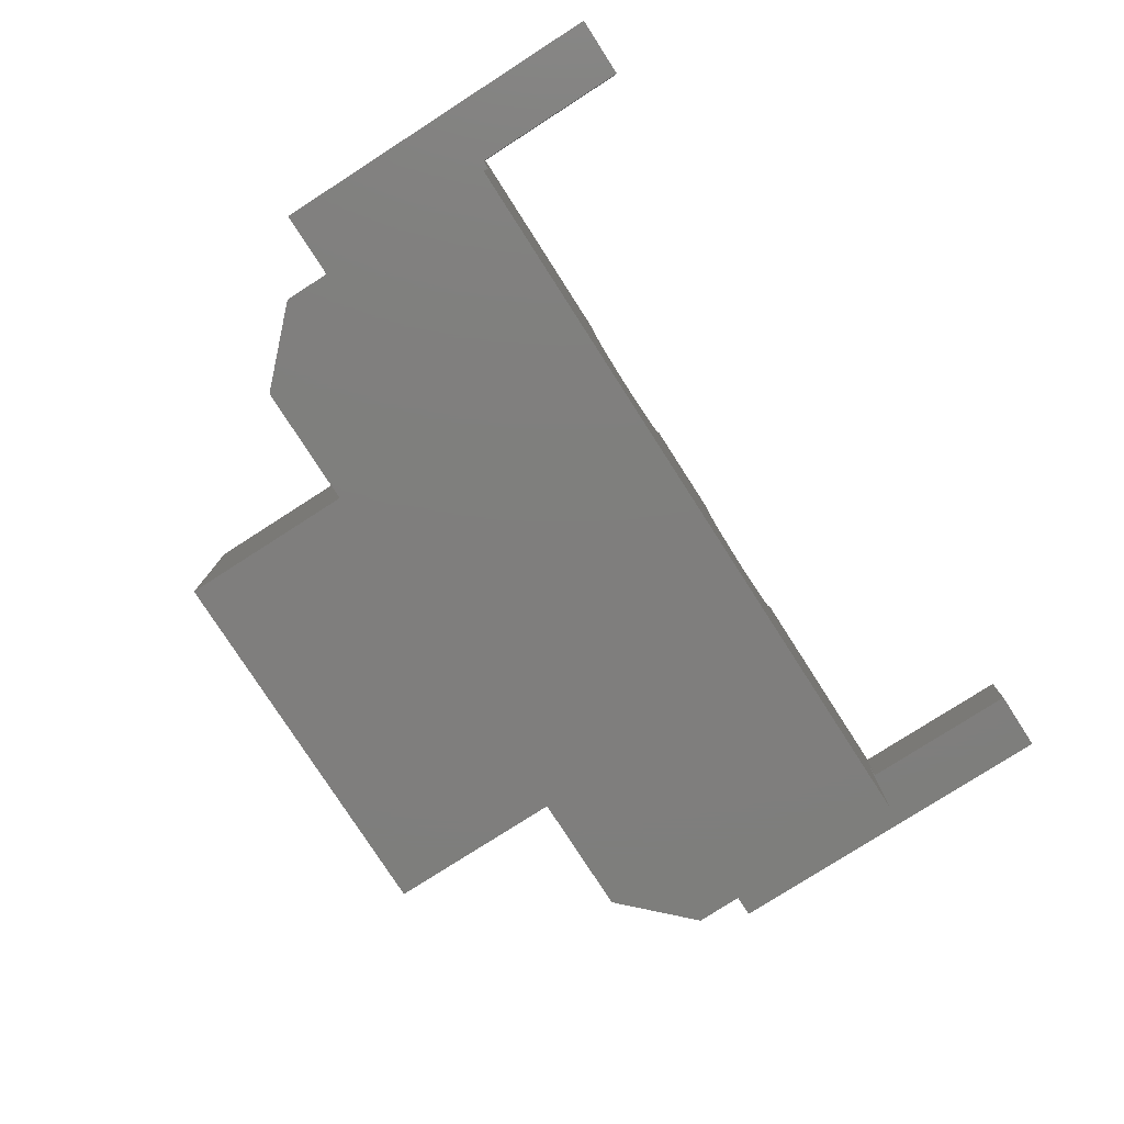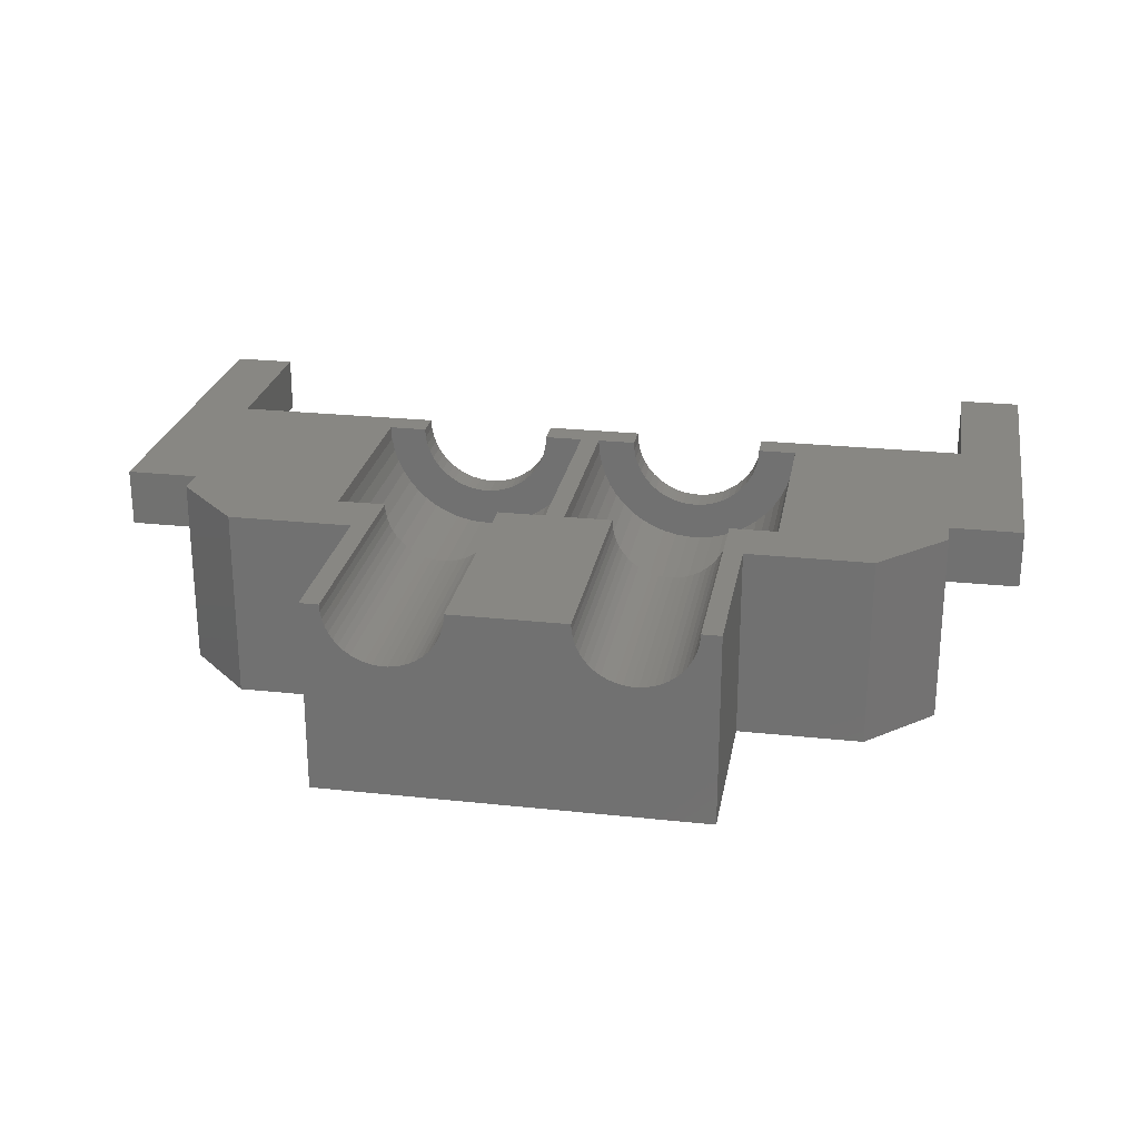
<metadata>
{"format":"stl","ext":"stl","renderer":"f3d","projection":"perspective","resolution":1024,"background":"white","views":[{"elev":-78.4,"azim":-57.3,"up":"+Z"},{"elev":24.7,"azim":-170.0,"up":"+Z"}]}
</metadata>
<code>
# stl→obj: 380 verts, 772 faces
v 9.5 2.5 3.5
v 9.5 3.25 5
v 9.5 2.5 5
v 9.5 3.25 0
v 9.5 -2.75 0
v 9.5 -2.75 3.5
v -5.5 5 0
v -8.75 5 5
v -5.5 5 5
v -8.75 5 0
v 7.75 5 0
v 4.5 5 5
v 7.75 5 5
v 4.5 5 0
v -10.75 -2.75 3.5
v -10.5 -2.75 5
v -10.75 -2.75 5
v -10.5 -2.75 3.5
v 9.75 -2.75 5
v 9.5 -2.75 5
v 9.75 -2.75 3.5
v -5.236 -2.75 4.781
v -5.25 -2.75 5
v -5.195 -2.75 4.565
v -5.127 -2.75 4.356
v -5.034 -2.75 4.157
v -4.916 -2.75 3.971
v -10.5 -2.75 0
v -4.776 -2.75 3.802
v -4.615 -2.75 3.652
v -4.438 -2.75 3.522
v -4.245 -2.75 3.417
v -4.041 -2.75 3.336
v -3.828 -2.75 3.281
v -3.39 -2.75 3.253
v -3.61 -2.75 3.253
v 2.39 -2.75 3.253
v -1.764 -2.75 4.781
v 0.75 -2.75 5
v -1.75 -2.75 5
v 0.7638 -2.75 4.781
v -1.805 -2.75 4.565
v 0.805 -2.75 4.565
v -1.873 -2.75 4.356
v 0.8729 -2.75 4.356
v -1.966 -2.75 4.157
v 0.9665 -2.75 4.157
v -2.084 -2.75 3.971
v 1.084 -2.75 3.971
v -2.224 -2.75 3.802
v 1.224 -2.75 3.802
v -2.385 -2.75 3.652
v 1.385 -2.75 3.652
v -2.562 -2.75 3.522
v 1.562 -2.75 3.522
v -2.755 -2.75 3.417
v 1.755 -2.75 3.417
v -2.959 -2.75 3.336
v 1.959 -2.75 3.336
v -3.172 -2.75 3.281
v 2.172 -2.75 3.281
v 4.236 -2.75 4.781
v 4.25 -2.75 5
v 4.195 -2.75 4.565
v 4.127 -2.75 4.356
v 4.034 -2.75 4.157
v 3.916 -2.75 3.971
v 3.776 -2.75 3.802
v 3.615 -2.75 3.652
v 3.438 -2.75 3.522
v 3.245 -2.75 3.417
v 3.041 -2.75 3.336
v 2.828 -2.75 3.281
v 2.61 -2.75 3.253
v -10.5 3.25 0
v -10.5 2.5 3.5
v -10.5 3.25 5
v -10.5 2.5 5
v 4.5 9.625 0
v -5.5 9.625 0
v 4.5 9.625 5
v 4 9.625 5
v 5.25 3.5 5
v 4 3.5 5
v 5.25 -2 5
v 4.25 -2 5
v 11.38 2.5 5
v 11.38 -7 5
v 9.75 -7 5
v -5 9.625 5
v -5.5 9.625 5
v -5 3.5 5
v -6.25 3.5 5
v -6.25 -2 5
v -5.25 -2 5
v -12.38 2.5 5
v -12.38 -7 5
v -10.75 -7 5
v -2 4 5
v 1 4 5
v 1 9.625 5
v -0.25 3.5 5
v 1 3.5 5
v -0.75 3.5 5
v -0.25 -2 5
v -2 9.625 5
v -2 3.5 5
v 0.75 -2 5
v -0.75 -2 5
v -1.75 -2 5
v 3.988 9.625 4.812
v 3.953 9.625 4.627
v 3.895 9.625 4.448
v 3.814 9.625 4.277
v 3.714 9.625 4.118
v 2.406 9.625 3.503
v 2.594 9.625 3.503
v -3.406 9.625 3.503
v 2.781 9.625 3.527
v 2.964 9.625 3.573
v 3.139 9.625 3.643
v 3.304 9.625 3.734
v 3.456 9.625 3.844
v 3.593 9.625 3.973
v 1.012 9.625 4.812
v -2.012 9.625 4.812
v 1.047 9.625 4.627
v -2.047 9.625 4.627
v 1.105 9.625 4.448
v -2.105 9.625 4.448
v 1.186 9.625 4.277
v -2.186 9.625 4.277
v 1.286 9.625 4.118
v -2.286 9.625 4.118
v 1.407 9.625 3.973
v -2.407 9.625 3.973
v 1.544 9.625 3.844
v -2.544 9.625 3.844
v 1.696 9.625 3.734
v -2.696 9.625 3.734
v 1.861 9.625 3.643
v -2.861 9.625 3.643
v 2.036 9.625 3.573
v -3.036 9.625 3.573
v 2.219 9.625 3.527
v -3.219 9.625 3.527
v -4.988 9.625 4.812
v -4.953 9.625 4.627
v -4.895 9.625 4.448
v -4.814 9.625 4.277
v -4.714 9.625 4.118
v -4.593 9.625 3.973
v -3.594 9.625 3.503
v -3.781 9.625 3.527
v -3.964 9.625 3.573
v -4.456 9.625 3.844
v -4.304 9.625 3.734
v -4.139 9.625 3.643
v -1.764 -2 4.781
v -1.805 -2 4.565
v -1.873 -2 4.356
v -2.959 -2 3.336
v -2.755 -2 3.417
v -1.966 -2 4.157
v -3.61 -2 3.253
v -3.39 -2 3.253
v -4.041 -2 3.336
v -3.828 -2 3.281
v -4.776 -2 3.802
v -4.916 -2 3.971
v -4.245 -2 3.417
v -3.172 -2 3.281
v -2.084 -2 3.971
v -2.562 -2 3.522
v -2.385 -2 3.652
v -5.127 -2 4.356
v -5.195 -2 4.565
v -2.224 -2 3.802
v -4.438 -2 3.522
v -5.034 -2 4.157
v -4.615 -2 3.652
v -5.236 -2 4.781
v -2.047 3.5 4.627
v -2.012 4 4.812
v -2.047 4 4.627
v -2.012 3.5 4.812
v -2.186 3.5 4.277
v -2.105 4 4.448
v -2.186 4 4.277
v -2.105 3.5 4.448
v -2.544 4 3.844
v -2.407 3.5 3.973
v -2.407 4 3.973
v -2.544 3.5 3.844
v -3.219 4 3.527
v -3.036 3.5 3.573
v -3.036 4 3.573
v -3.219 3.5 3.527
v -2.861 3.5 3.643
v -2.861 4 3.643
v -4.139 3.5 3.643
v -4.304 3.5 3.734
v -2.696 3.5 3.734
v -2.696 4 3.734
v -4.953 3.5 4.627
v -4.895 3.5 4.448
v -2.286 3.5 4.118
v -2.286 4 4.118
v -4.456 3.5 3.844
v -4.593 3.5 3.973
v -3.964 3.5 3.573
v -3.406 4 3.503
v -3.406 3.5 3.503
v -3.781 3.5 3.527
v -4.814 3.5 4.277
v -3.594 3.5 3.503
v -4.714 3.5 4.118
v -4.988 3.5 4.812
v -0.8364 -2 4.316
v -0.7717 3.5 4.655
v -0.8364 3.5 4.316
v -0.7717 -2 4.655
v -0.9431 -2 3.988
v -0.9431 3.5 3.988
v -2.65 3.5 2.385
v -2.329 -2 2.512
v -2.329 3.5 2.512
v -2.65 -2 2.385
v -1.09 -2 3.675
v -1.09 3.5 3.675
v -3.327 3.5 2.255
v -2.985 -2 2.299
v -2.985 3.5 2.299
v -3.327 -2 2.255
v -5.725 -2 3.384
v -5.505 3.5 3.118
v -5.725 3.5 3.384
v -5.505 -2 3.118
v -3.673 3.5 2.255
v -3.673 -2 2.255
v -4.35 3.5 2.385
v -4.015 -2 2.299
v -4.015 3.5 2.299
v -4.35 -2 2.385
v -5.91 -2 3.675
v -5.91 3.5 3.675
v -4.671 3.5 2.512
v -4.671 -2 2.512
v -1.275 -2 3.384
v -1.275 3.5 3.384
v -2.026 3.5 2.678
v -1.747 -2 2.881
v -1.747 3.5 2.881
v -2.026 -2 2.678
v -1.495 -2 3.118
v -1.495 3.5 3.118
v -4.974 3.5 2.678
v -4.974 -2 2.678
v -6.228 -2 4.655
v -6.164 3.5 4.316
v -6.228 3.5 4.655
v -6.164 -2 4.316
v -6.057 3.5 3.988
v -6.057 -2 3.988
v -5.253 3.5 2.881
v -5.253 -2 2.881
v 4.236 -2 4.781
v 4.195 -2 4.565
v 4.127 -2 4.356
v 3.041 -2 3.336
v 3.245 -2 3.417
v 4.034 -2 4.157
v 2.39 -2 3.253
v 2.61 -2 3.253
v 1.959 -2 3.336
v 2.172 -2 3.281
v 1.224 -2 3.802
v 1.084 -2 3.971
v 1.755 -2 3.417
v 2.828 -2 3.281
v 3.916 -2 3.971
v 3.438 -2 3.522
v 3.615 -2 3.652
v 0.8729 -2 4.356
v 0.805 -2 4.565
v 3.776 -2 3.802
v 1.562 -2 3.522
v 0.9665 -2 4.157
v 1.385 -2 3.652
v 0.7638 -2 4.781
v 3.953 3.5 4.627
v 3.988 3.5 4.812
v 3.814 3.5 4.277
v 3.895 3.5 4.448
v 3.593 3.5 3.973
v 3.456 3.5 3.844
v 2.964 3.5 3.573
v 2.781 3.5 3.527
v 3.139 3.5 3.643
v 1.696 4 3.734
v 1.861 3.5 3.643
v 1.861 4 3.643
v 1.696 3.5 3.734
v 3.304 3.5 3.734
v 1.047 3.5 4.627
v 1.105 4 4.448
v 1.047 4 4.627
v 1.105 3.5 4.448
v 3.714 3.5 4.118
v 1.407 4 3.973
v 1.544 3.5 3.844
v 1.544 4 3.844
v 1.407 3.5 3.973
v 2.036 3.5 3.573
v 2.036 4 3.573
v 2.594 3.5 3.503
v 2.219 3.5 3.527
v 2.219 4 3.527
v 1.186 4 4.277
v 1.186 3.5 4.277
v 2.406 3.5 3.503
v 2.406 4 3.503
v 1.286 4 4.118
v 1.286 3.5 4.118
v 1.012 4 4.812
v 1.012 3.5 4.812
v 5.164 -2 4.316
v 5.228 3.5 4.655
v 5.164 3.5 4.316
v 5.228 -2 4.655
v 5.057 -2 3.988
v 5.057 3.5 3.988
v 3.35 3.5 2.385
v 3.671 -2 2.512
v 3.671 3.5 2.512
v 3.35 -2 2.385
v 4.91 -2 3.675
v 4.91 3.5 3.675
v 2.673 3.5 2.255
v 3.015 -2 2.299
v 3.015 3.5 2.299
v 2.673 -2 2.255
v 0.2752 -2 3.384
v 0.4953 3.5 3.118
v 0.2752 3.5 3.384
v 0.4953 -2 3.118
v 2.327 3.5 2.255
v 2.327 -2 2.255
v 1.65 3.5 2.385
v 1.985 -2 2.299
v 1.985 3.5 2.299
v 1.65 -2 2.385
v 0.09016 -2 3.675
v 0.09016 3.5 3.675
v 1.329 3.5 2.512
v 1.329 -2 2.512
v 4.725 -2 3.384
v 4.725 3.5 3.384
v 3.974 3.5 2.678
v 4.253 -2 2.881
v 4.253 3.5 2.881
v 3.974 -2 2.678
v 4.505 -2 3.118
v 4.505 3.5 3.118
v 1.026 3.5 2.678
v 1.026 -2 2.678
v -0.2283 -2 4.655
v -0.1636 3.5 4.316
v -0.2283 3.5 4.655
v -0.1636 -2 4.316
v -0.05688 3.5 3.988
v -0.05688 -2 3.988
v 0.7471 3.5 2.881
v 0.7471 -2 2.881
v 11.38 2.5 3.5
v 11.38 -7 3.5
v 9.75 -7 3.5
v -12.38 2.5 3.5
v -12.38 -7 3.5
v -10.75 -7 3.5
f 1 2 3
f 2 1 4
f 5 1 6
f 1 5 4
f 7 8 9
f 8 7 10
f 11 12 13
f 12 11 14
f 15 16 17
f 16 15 18
f 6 19 20
f 19 6 21
f 16 22 23
f 18 22 16
f 22 18 24
f 24 18 25
f 25 18 26
f 26 18 27
f 28 27 18
f 27 28 29
f 29 28 30
f 30 28 31
f 31 28 32
f 32 28 33
f 33 28 34
f 28 35 36
f 35 28 37
f 5 37 28
f 34 28 36
f 38 39 40
f 38 41 39
f 42 41 38
f 42 43 41
f 44 43 42
f 44 45 43
f 46 45 44
f 46 47 45
f 48 47 46
f 48 49 47
f 50 49 48
f 50 51 49
f 52 51 50
f 52 53 51
f 54 53 52
f 54 55 53
f 56 55 54
f 56 57 55
f 58 57 56
f 58 59 57
f 60 59 58
f 60 61 59
f 35 61 60
f 61 35 37
f 62 20 63
f 6 62 64
f 6 64 65
f 6 65 66
f 6 66 67
f 5 67 68
f 5 68 69
f 5 69 70
f 62 6 20
f 5 70 71
f 5 71 72
f 5 72 73
f 5 73 74
f 37 5 74
f 67 5 6
f 75 76 77
f 28 76 75
f 76 28 18
f 77 76 78
f 14 4 5
f 4 14 11
f 14 7 79
f 5 7 14
f 28 7 5
f 75 7 28
f 7 75 10
f 79 7 80
f 81 82 12
f 12 83 13
f 12 84 83
f 84 12 82
f 13 3 2
f 3 13 83
f 3 83 85
f 3 85 20
f 63 85 86
f 85 63 20
f 87 19 88
f 3 19 87
f 19 3 20
f 88 19 89
f 9 90 91
f 90 9 92
f 9 93 92
f 78 93 8
f 8 93 9
f 94 23 95
f 78 8 77
f 93 78 94
f 94 16 23
f 78 16 94
f 78 17 16
f 96 17 78
f 97 17 96
f 17 97 98
f 99 100 101
f 100 102 103
f 102 104 105
f 100 99 102
f 99 101 106
f 102 99 104
f 104 99 107
f 105 39 108
f 109 105 104
f 109 39 105
f 40 109 110
f 109 40 39
f 12 79 81
f 79 12 14
f 81 111 82
f 81 112 111
f 81 113 112
f 81 114 113
f 81 115 114
f 79 115 81
f 79 116 117
f 116 79 118
f 80 118 79
f 119 79 117
f 120 79 119
f 121 79 120
f 122 79 121
f 123 79 122
f 124 79 123
f 115 79 124
f 125 106 101
f 125 126 106
f 127 126 125
f 127 128 126
f 129 128 127
f 129 130 128
f 131 130 129
f 131 132 130
f 133 132 131
f 133 134 132
f 135 134 133
f 135 136 134
f 137 136 135
f 137 138 136
f 139 138 137
f 139 140 138
f 141 140 139
f 141 142 140
f 143 142 141
f 143 144 142
f 145 144 143
f 145 146 144
f 116 146 145
f 146 116 118
f 147 91 90
f 148 91 147
f 149 91 148
f 150 91 149
f 151 91 150
f 80 151 152
f 118 80 153
f 153 80 154
f 154 80 155
f 151 80 91
f 156 80 152
f 157 80 156
f 158 80 157
f 155 80 158
f 7 91 80
f 91 7 9
f 42 159 160
f 159 42 38
f 38 110 159
f 110 38 40
f 44 160 161
f 160 44 42
f 162 56 163
f 56 162 58
f 46 161 164
f 161 46 44
f 165 35 166
f 35 165 36
f 167 34 168
f 34 167 33
f 27 169 170
f 169 27 29
f 171 33 167
f 33 171 32
f 172 58 162
f 58 172 60
f 48 164 173
f 164 48 46
f 174 52 175
f 52 174 54
f 24 176 177
f 176 24 25
f 175 50 178
f 50 175 52
f 179 32 171
f 32 179 31
f 163 54 174
f 54 163 56
f 50 173 178
f 173 50 48
f 25 180 176
f 180 25 26
f 26 170 180
f 170 26 27
f 181 31 179
f 31 181 30
f 22 177 182
f 177 22 24
f 169 30 181
f 30 169 29
f 168 36 165
f 36 168 34
f 23 182 95
f 182 23 22
f 166 60 172
f 60 166 35
f 183 184 185
f 184 183 186
f 186 99 184
f 99 186 107
f 187 188 189
f 188 187 190
f 191 192 193
f 192 191 194
f 195 196 197
f 196 195 198
f 197 199 200
f 199 197 196
f 157 201 158
f 201 157 202
f 190 185 188
f 185 190 183
f 200 203 204
f 203 200 199
f 205 149 148
f 149 205 206
f 207 189 208
f 189 207 187
f 152 209 156
f 209 152 210
f 158 211 155
f 211 158 201
f 212 198 195
f 198 212 213
f 155 214 154
f 214 155 211
f 204 194 191
f 194 204 203
f 206 150 149
f 150 206 215
f 154 216 153
f 216 154 214
f 156 202 157
f 202 156 209
f 215 151 150
f 151 215 217
f 118 212 212
f 153 212 118
f 216 212 153
f 212 216 213
f 192 208 193
f 208 192 207
f 217 152 151
f 152 217 210
f 92 147 90
f 147 92 218
f 218 148 147
f 148 218 205
f 219 220 221
f 220 219 222
f 222 104 220
f 104 222 109
f 223 221 224
f 221 223 219
f 225 226 227
f 226 225 228
f 229 224 230
f 224 229 223
f 231 232 233
f 232 231 234
f 235 236 237
f 236 235 238
f 239 234 231
f 234 239 240
f 241 242 243
f 242 241 244
f 245 237 246
f 237 245 235
f 247 244 241
f 244 247 248
f 233 228 225
f 228 233 232
f 249 230 250
f 230 249 229
f 251 252 253
f 252 251 254
f 253 255 256
f 255 253 252
f 257 248 247
f 248 257 258
f 227 254 251
f 254 227 226
f 255 250 256
f 250 255 249
f 259 260 261
f 260 259 262
f 262 263 260
f 263 262 264
f 265 258 257
f 258 265 266
f 264 246 263
f 246 264 245
f 236 266 265
f 266 236 238
f 243 240 239
f 240 243 242
f 94 261 93
f 261 94 259
f 93 218 92
f 261 218 93
f 261 205 218
f 260 205 261
f 205 260 206
f 263 206 260
f 206 263 215
f 246 215 263
f 215 246 217
f 237 217 246
f 217 237 210
f 236 210 237
f 210 236 209
f 265 209 236
f 209 265 202
f 257 202 265
f 247 201 257
f 202 257 201
f 186 104 107
f 186 220 104
f 183 220 186
f 221 183 190
f 183 221 220
f 224 190 187
f 230 187 207
f 190 224 221
f 250 207 192
f 256 192 194
f 253 194 203
f 187 230 224
f 251 203 199
f 227 199 196
f 225 196 198
f 233 198 213
f 207 250 230
f 201 247 211
f 241 211 247
f 192 256 250
f 211 241 214
f 194 253 256
f 243 214 241
f 203 251 253
f 214 243 216
f 199 227 251
f 239 216 243
f 196 225 227
f 216 239 213
f 198 233 225
f 231 213 239
f 213 231 233
f 109 159 110
f 222 159 109
f 222 160 159
f 219 160 222
f 160 219 161
f 223 161 219
f 161 223 164
f 229 164 223
f 164 229 173
f 249 173 229
f 173 249 178
f 255 178 249
f 178 255 175
f 252 175 255
f 175 252 174
f 254 174 252
f 174 254 163
f 163 226 162
f 226 163 254
f 182 94 95
f 182 259 94
f 177 259 182
f 262 177 176
f 177 262 259
f 264 176 180
f 176 264 262
f 245 180 170
f 235 170 169
f 180 245 264
f 238 169 181
f 266 181 179
f 258 179 171
f 170 235 245
f 248 171 167
f 244 167 168
f 242 168 165
f 228 162 226
f 169 238 235
f 162 228 172
f 181 266 238
f 232 172 228
f 179 258 266
f 172 232 166
f 171 248 258
f 234 166 232
f 167 244 248
f 166 234 165
f 168 242 244
f 240 165 234
f 165 240 242
f 64 267 268
f 267 64 62
f 62 86 267
f 86 62 63
f 65 268 269
f 268 65 64
f 270 71 271
f 71 270 72
f 66 269 272
f 269 66 65
f 273 74 274
f 74 273 37
f 275 61 276
f 61 275 59
f 49 277 278
f 277 49 51
f 279 59 275
f 59 279 57
f 280 72 270
f 72 280 73
f 67 272 281
f 272 67 66
f 282 69 283
f 69 282 70
f 43 284 285
f 284 43 45
f 283 68 286
f 68 283 69
f 287 57 279
f 57 287 55
f 271 70 282
f 70 271 71
f 68 281 286
f 281 68 67
f 45 288 284
f 288 45 47
f 47 278 288
f 278 47 49
f 289 55 287
f 55 289 53
f 41 285 290
f 285 41 43
f 277 53 289
f 53 277 51
f 276 37 273
f 37 276 61
f 39 290 108
f 290 39 41
f 274 73 280
f 73 274 74
f 291 111 112
f 111 291 292
f 292 82 111
f 82 292 84
f 293 113 114
f 113 293 294
f 123 295 124
f 295 123 296
f 119 297 120
f 297 119 298
f 120 299 121
f 299 120 297
f 300 301 302
f 301 300 303
f 294 112 113
f 112 294 291
f 121 304 122
f 304 121 299
f 305 306 307
f 306 305 308
f 309 114 115
f 114 309 293
f 310 311 312
f 311 310 313
f 302 314 315
f 314 302 301
f 117 298 119
f 298 117 316
f 315 317 318
f 317 315 314
f 122 296 123
f 296 122 304
f 308 319 306
f 319 308 320
f 318 321 322
f 321 318 317
f 312 303 300
f 303 312 311
f 320 323 319
f 323 320 324
f 117 322 316
f 116 322 117
f 322 116 322
f 316 322 321
f 295 115 124
f 115 295 309
f 324 310 323
f 310 324 313
f 103 325 100
f 325 103 326
f 326 307 325
f 307 326 305
f 327 328 329
f 328 327 330
f 330 83 328
f 83 330 85
f 331 329 332
f 329 331 327
f 333 334 335
f 334 333 336
f 337 332 338
f 332 337 331
f 339 340 341
f 340 339 342
f 343 344 345
f 344 343 346
f 347 342 339
f 342 347 348
f 349 350 351
f 350 349 352
f 353 345 354
f 345 353 343
f 355 352 349
f 352 355 356
f 341 336 333
f 336 341 340
f 357 338 358
f 338 357 337
f 359 360 361
f 360 359 362
f 361 363 364
f 363 361 360
f 365 356 355
f 356 365 366
f 335 362 359
f 362 335 334
f 363 358 364
f 358 363 357
f 367 368 369
f 368 367 370
f 370 371 368
f 371 370 372
f 373 366 365
f 366 373 374
f 372 354 371
f 354 372 353
f 344 374 373
f 374 344 346
f 351 348 347
f 348 351 350
f 105 369 102
f 369 105 367
f 102 326 103
f 369 326 102
f 369 305 326
f 368 305 369
f 305 368 308
f 371 308 368
f 308 371 320
f 354 320 371
f 320 354 324
f 345 324 354
f 324 345 313
f 344 313 345
f 313 344 311
f 373 311 344
f 311 373 303
f 365 303 373
f 355 301 365
f 303 365 301
f 292 83 84
f 292 328 83
f 291 328 292
f 329 291 294
f 291 329 328
f 332 294 293
f 338 293 309
f 294 332 329
f 358 309 295
f 364 295 296
f 361 296 304
f 293 338 332
f 359 304 299
f 335 299 297
f 333 297 298
f 341 298 316
f 309 358 338
f 301 355 314
f 349 314 355
f 295 364 358
f 314 349 317
f 296 361 364
f 351 317 349
f 304 359 361
f 317 351 321
f 299 335 359
f 347 321 351
f 297 333 335
f 321 347 316
f 298 341 333
f 339 316 347
f 316 339 341
f 85 267 86
f 330 267 85
f 330 268 267
f 327 268 330
f 268 327 269
f 331 269 327
f 269 331 272
f 337 272 331
f 272 337 281
f 357 281 337
f 281 357 286
f 363 286 357
f 286 363 283
f 360 283 363
f 283 360 282
f 362 282 360
f 282 362 271
f 271 334 270
f 334 271 362
f 290 105 108
f 290 367 105
f 285 367 290
f 370 285 284
f 285 370 367
f 372 284 288
f 284 372 370
f 353 288 278
f 343 278 277
f 288 353 372
f 346 277 289
f 374 289 287
f 366 287 279
f 278 343 353
f 356 279 275
f 352 275 276
f 350 276 273
f 336 270 334
f 277 346 343
f 270 336 280
f 289 374 346
f 340 280 336
f 287 366 374
f 280 340 274
f 279 356 366
f 342 274 340
f 275 352 356
f 274 342 273
f 276 350 352
f 348 273 342
f 273 348 350
f 185 126 128
f 126 185 184
f 184 106 126
f 106 184 99
f 189 130 132
f 130 189 188
f 138 193 136
f 193 138 191
f 188 128 130
f 128 188 185
f 208 132 134
f 132 208 189
f 144 200 142
f 200 144 197
f 142 204 140
f 204 142 200
f 118 195 146
f 195 118 212
f 140 191 138
f 191 140 204
f 146 197 144
f 197 146 195
f 193 134 136
f 134 193 208
f 185 185 184
f 188 185 185
f 208 208 189
f 193 208 208
f 197 197 200
f 195 197 197
f 195 212 212
f 139 302 141
f 302 139 300
f 137 300 139
f 300 137 312
f 306 131 129
f 131 306 319
f 307 129 127
f 129 307 306
f 307 325 307
f 307 306 307
f 323 319 323
f 323 310 323
f 315 302 315
f 315 318 315
f 322 318 322
f 325 127 125
f 127 325 307
f 100 125 101
f 125 100 325
f 145 322 116
f 322 145 318
f 319 133 131
f 133 319 323
f 143 318 145
f 318 143 315
f 135 312 137
f 312 135 310
f 141 315 143
f 315 141 302
f 323 135 133
f 135 323 310
f 75 8 10
f 8 75 77
f 2 11 13
f 11 2 4
f 88 375 87
f 375 88 376
f 375 3 87
f 3 375 1
f 377 88 89
f 88 377 376
f 21 376 377
f 376 21 375
f 1 21 6
f 21 1 375
f 76 96 78
f 96 76 378
f 379 98 97
f 98 379 380
f 379 96 378
f 96 379 97
f 380 379 15
f 15 76 18
f 378 15 379
f 15 378 76
f 377 19 21
f 19 377 89
f 98 15 17
f 15 98 380

</code>
